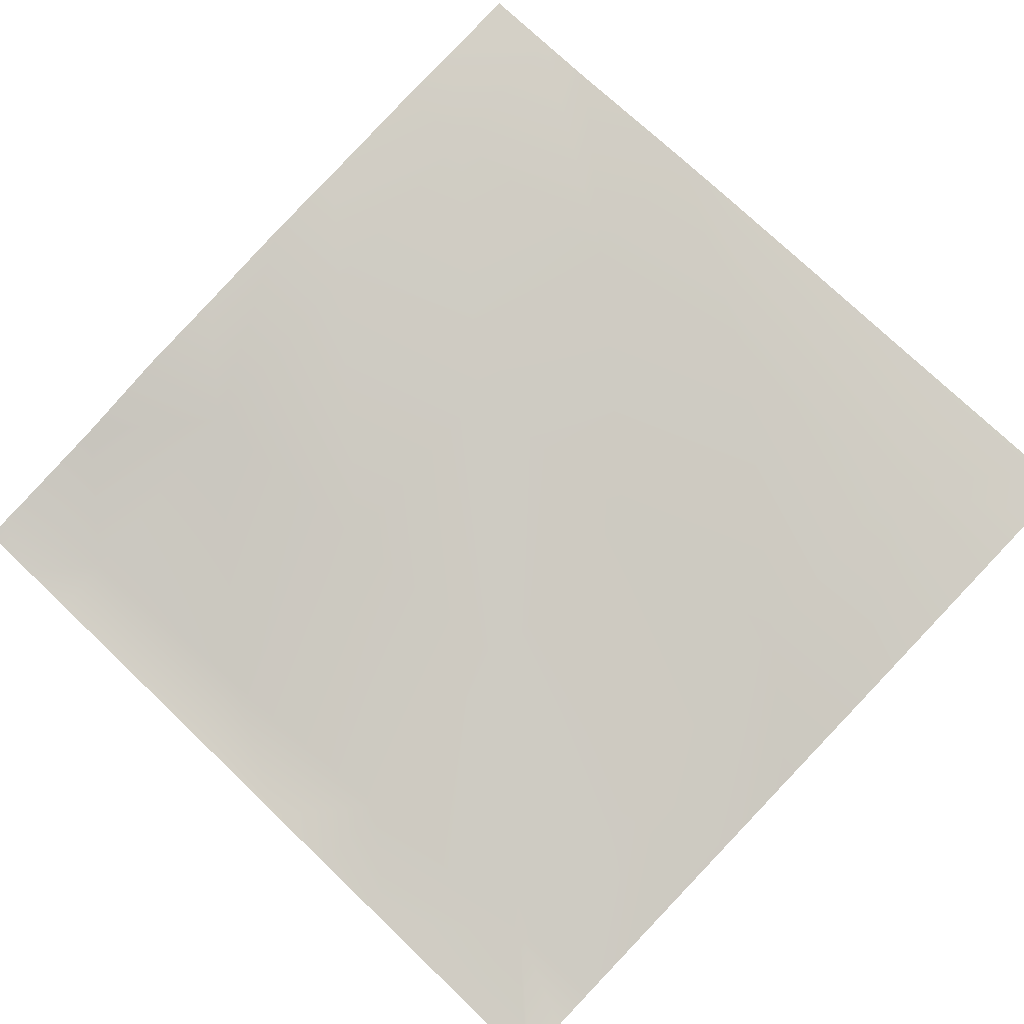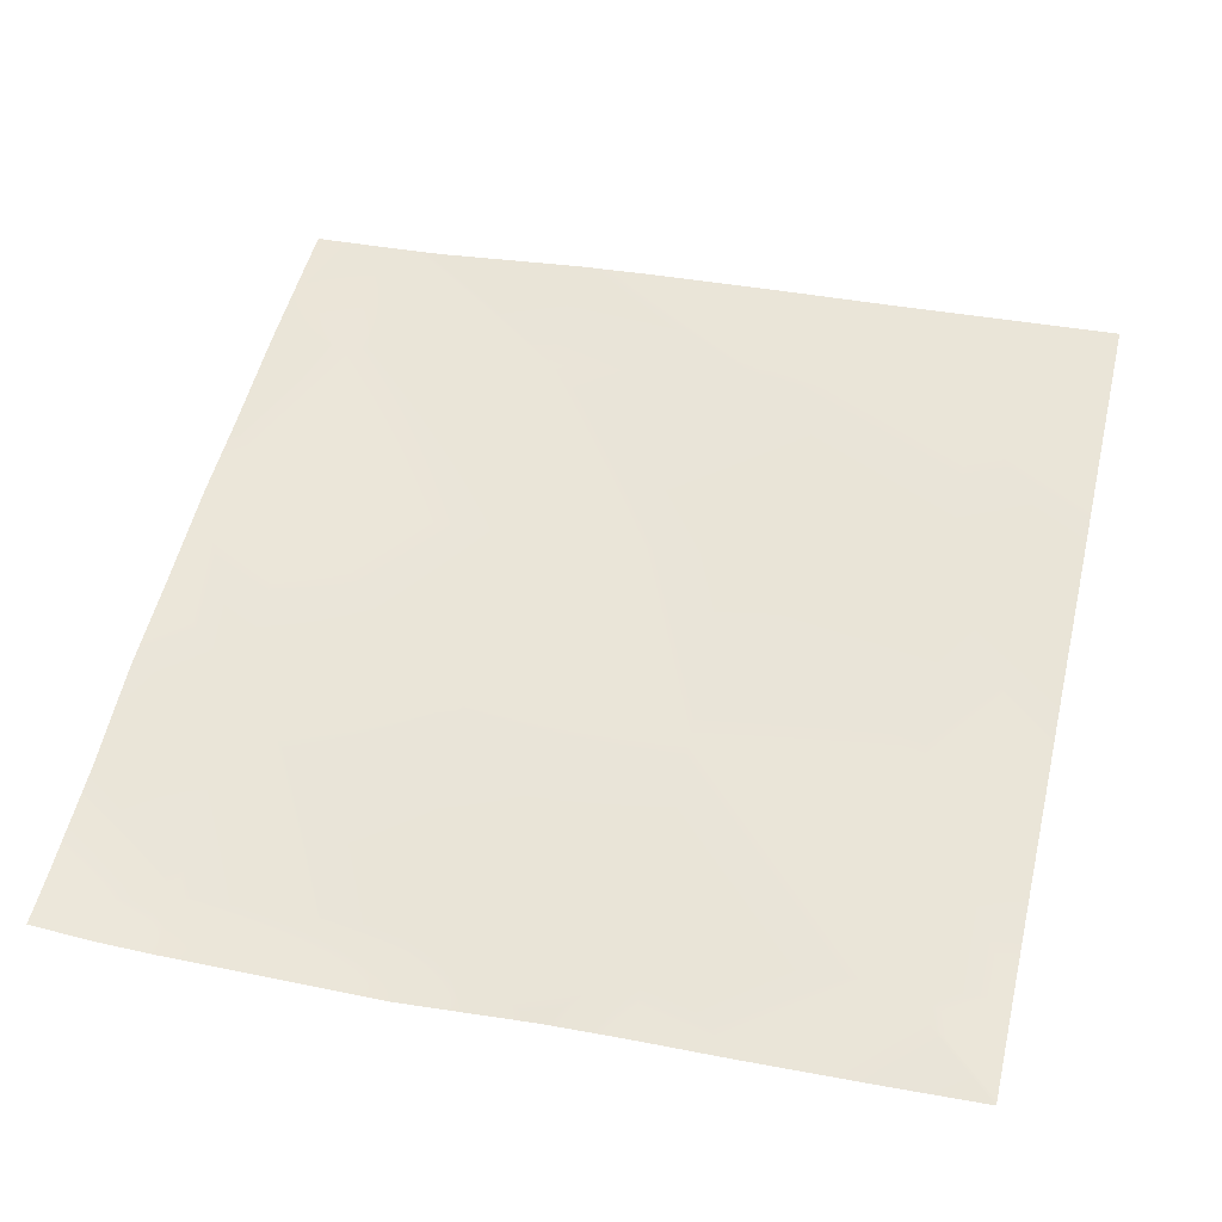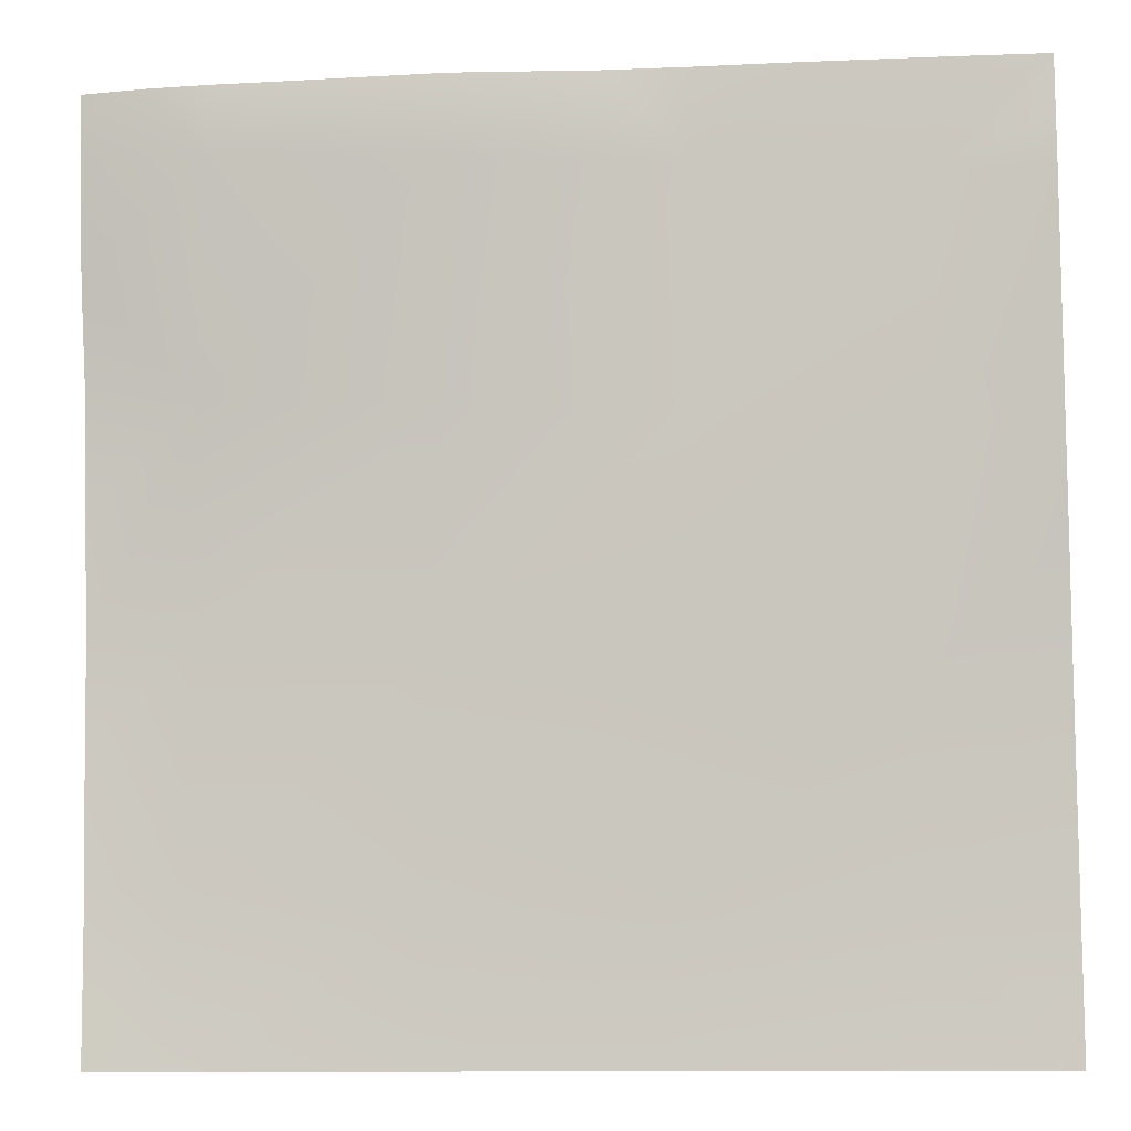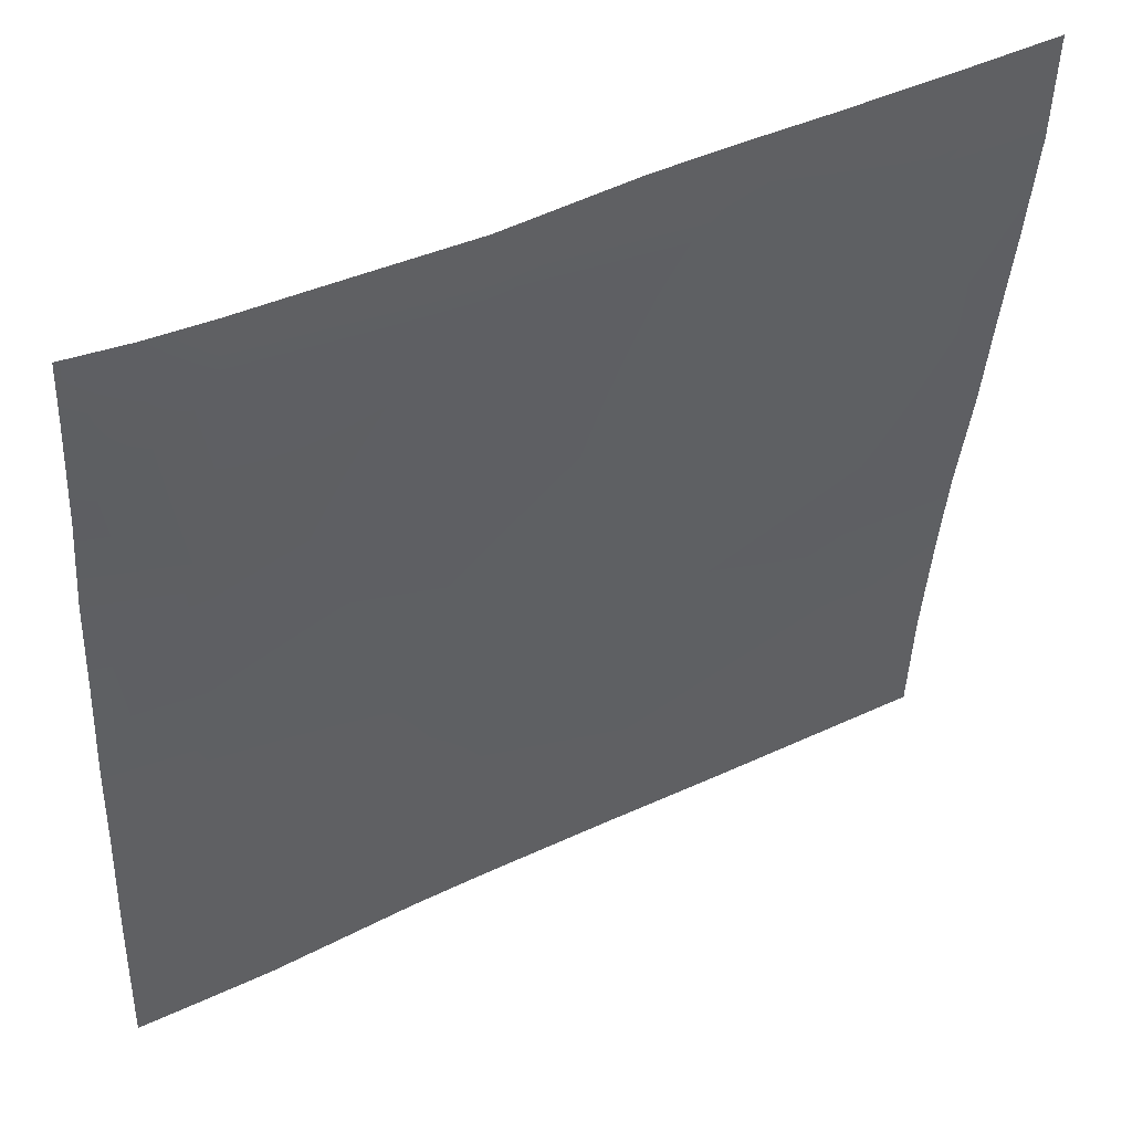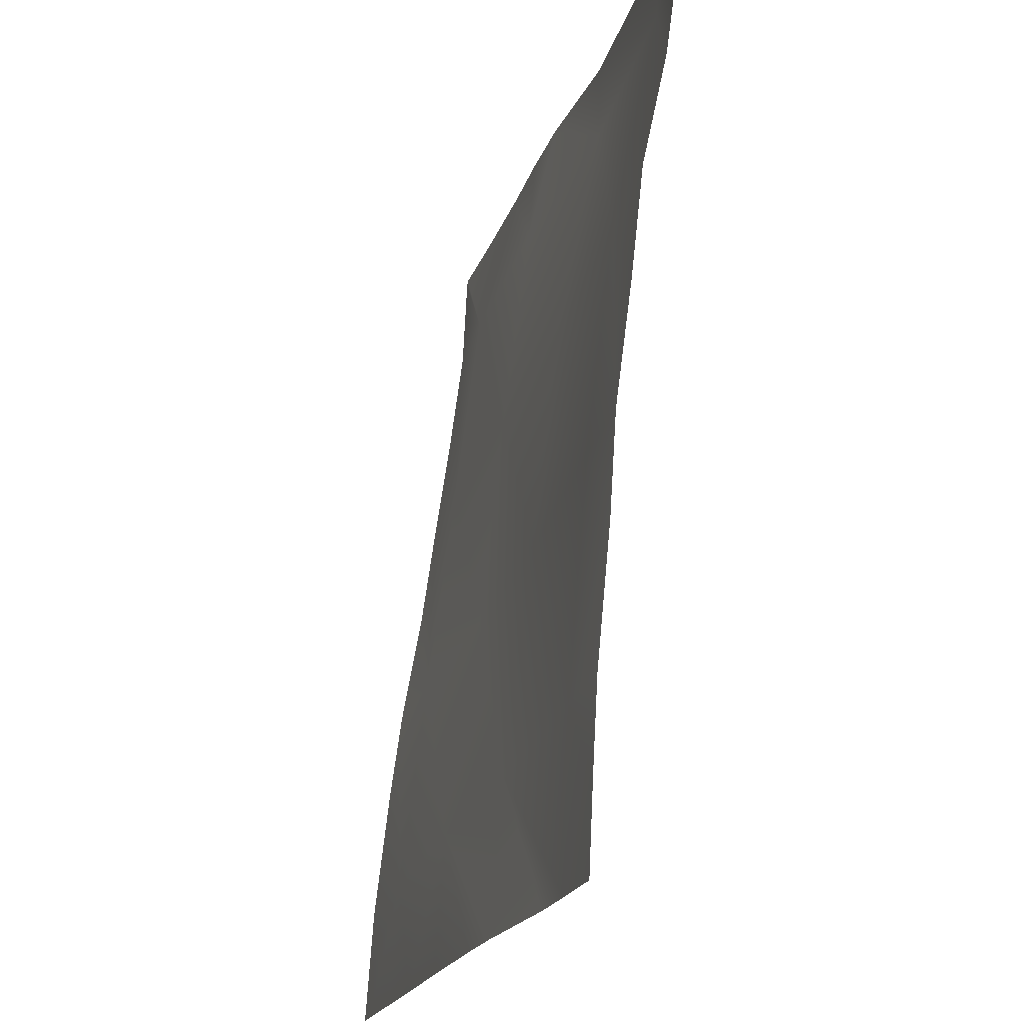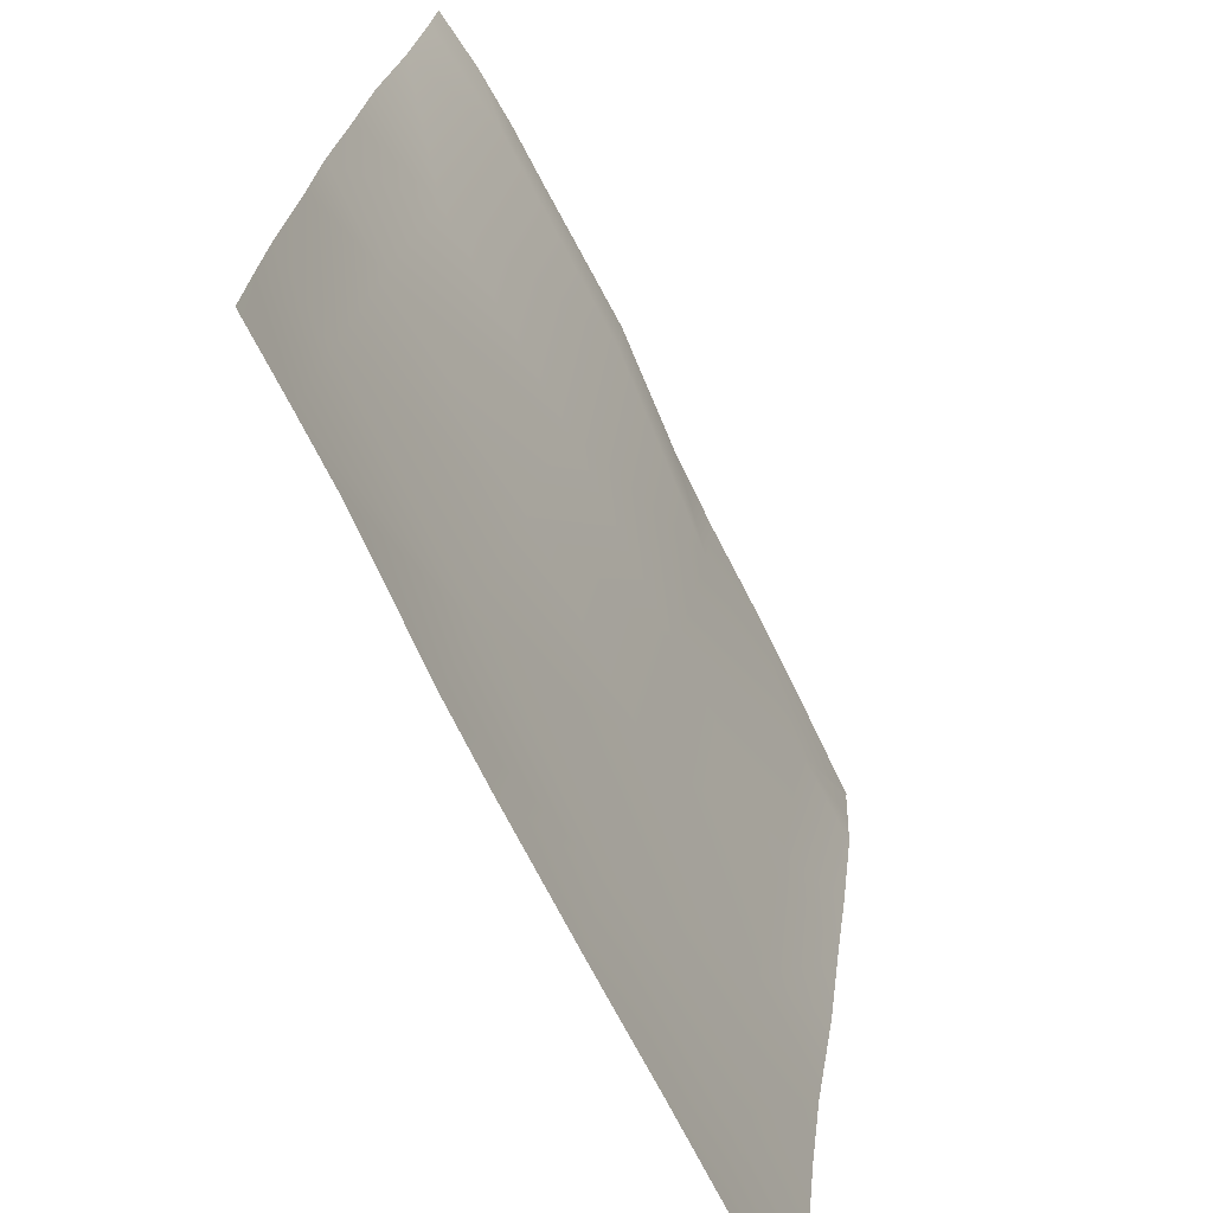
<metadata>
{"format":"obj","ext":"obj","renderer":"f3d","projection":"perspective","resolution":1024,"background":"white","views":[{"elev":78.5,"azim":43.6,"up":"+Y"},{"elev":47.8,"azim":13.5,"up":"+Y"},{"elev":-11.2,"azim":8.5,"up":"+Z"},{"elev":43.3,"azim":-27.0,"up":"+Z"},{"elev":-18.6,"azim":-101.6,"up":"+Z"},{"elev":-69.3,"azim":-61.4,"up":"+Z"}]}
</metadata>
<code>
v 97.4 3.75 -48
v 96 3.635 -46.52
v 97.55 3.622 -45.13
v 96 3.703 -48
v 105.4 4.213 -48
v 102.8 4.114 -48
v 105.5 4.031 -45.55
v 107.7 4.284 -48
v 101.4 4.038 -48
v 98.58 3.799 -48
v 101.5 3.797 -45.34
v 101.7 3.239 -41.35
v 105.7 3.379 -41.56
v 96 3.555 -45.05
v 96 3.337 -42.72
v 97.76 3.256 -41.14
v 109.5 4.201 -45.76
v 109.4 4.349 -48
v 112 4.392 -47.19
v 112 4.301 -45.89
v 111.5 4.431 -48
v 112 4.448 -48
v 112 4.027 -43.53
v 109.7 3.665 -41.77
v 96 3.232 -41.04
v 97.97 2.741 -37.15
v 96 2.958 -38.92
v 105.9 2.917 -37.57
v 112 3.802 -41.89
v 112 3.414 -39.73
v 109.9 3.105 -37.78
v 102 2.736 -37.36
v 102.2 1.93 -33.37
v 96 2.756 -37.04
v 110.1 2.573 -33.79
v 112 3.154 -37.89
v 112 2.86 -35.92
v 106.2 2.361 -33.58
v 96 2.345 -35.12
v 98.18 1.886 -33.16
v 96 1.962 -32
v 97.14 1.862 -32
v 96 1.998 -32.36
v 96 2.066 -33.04
v 102.2 1.882 -32
v 99.46 1.856 -32
v 104.7 2.147 -32
v 98.24 1.837 -32
v 106.2 2.224 -32
v 107.9 2.272 -32
v 110.2 2.382 -32
v 112 2.588 -33.89
v 112 2.542 -32.98
v 112 2.499 -32.12
v 112 2.486 -32
f 1 2 3
f 1 4 2
f 5 6 7
f 8 5 7
f 9 10 11
f 11 3 12
f 1 11 10
f 1 3 11
f 9 7 6
f 9 11 7
f 7 11 13
f 2 14 3
f 3 15 16
f 3 14 15
f 17 8 7
f 17 18 8
f 19 17 20
f 19 21 17
f 19 22 21
f 18 17 21
f 20 17 23
f 17 7 24
f 12 3 16
f 25 16 15
f 13 11 12
f 25 26 16
f 25 27 26
f 12 28 13
f 7 13 24
f 29 24 30
f 29 17 24
f 29 23 17
f 13 31 24
f 16 32 12
f 32 26 33
f 27 34 26
f 31 28 35
f 12 32 28
f 13 28 31
f 36 31 37
f 32 16 26
f 28 32 38
f 26 39 40
f 26 34 39
f 36 24 31
f 36 30 24
f 41 42 43
f 43 40 44
f 43 42 40
f 45 40 46
f 45 33 40
f 26 40 33
f 28 38 35
f 33 38 32
f 39 44 40
f 47 33 45
f 47 38 33
f 46 40 48
f 47 49 38
f 50 35 38
f 50 51 35
f 52 35 53
f 53 35 54
f 52 31 35
f 52 37 31
f 48 40 42
f 49 50 38
f 55 35 51
f 55 54 35

</code>
